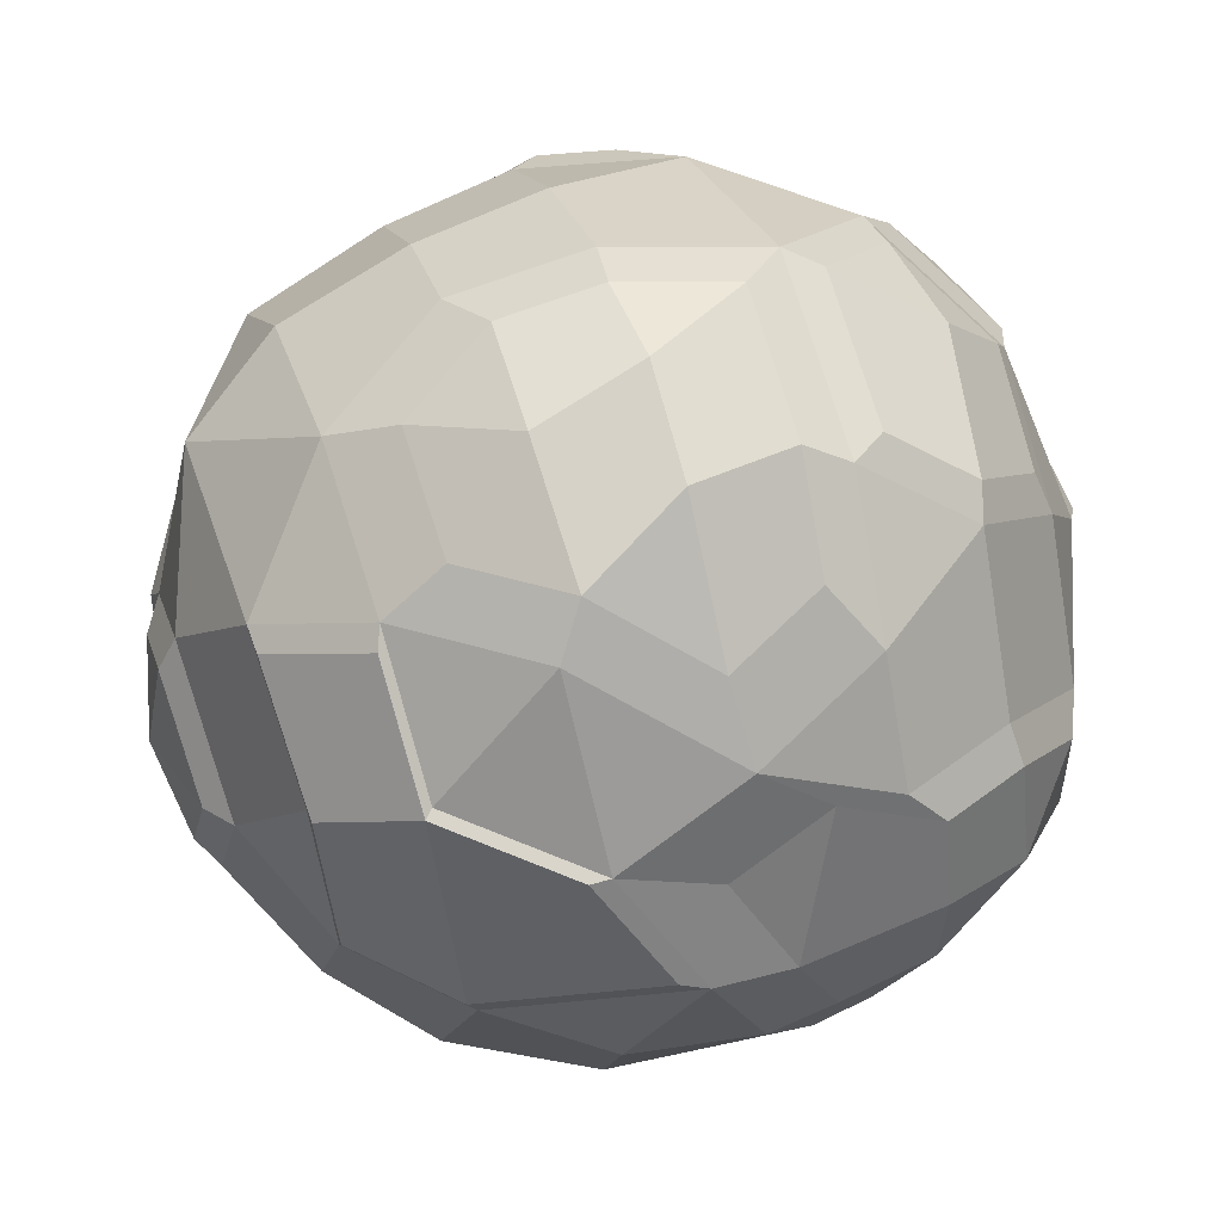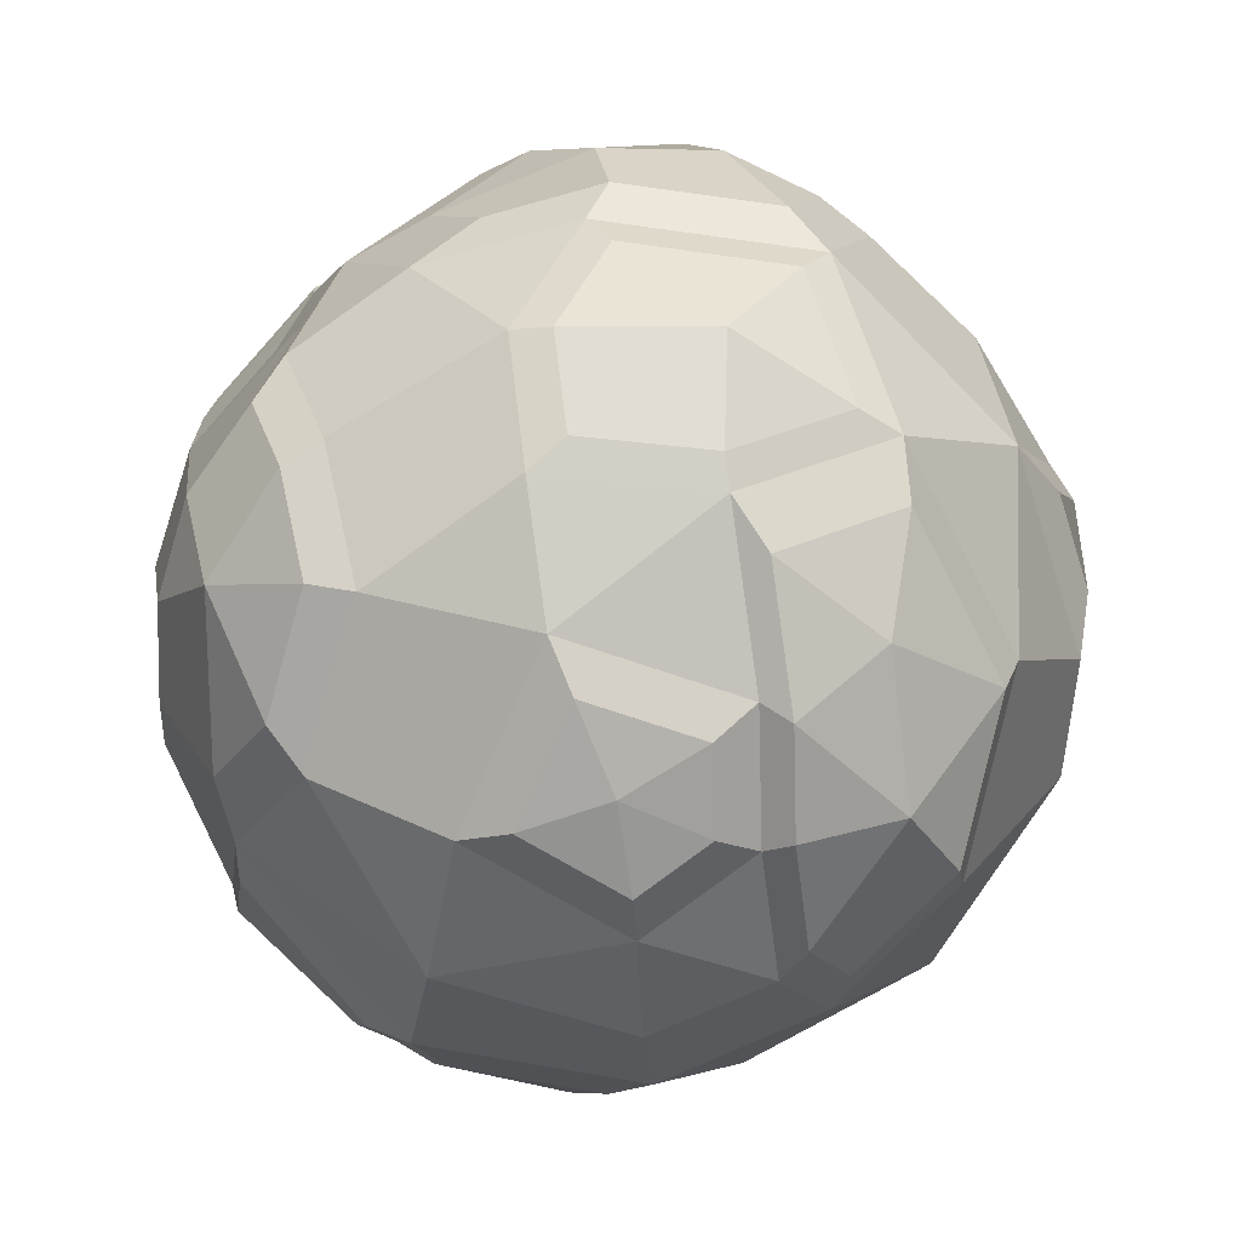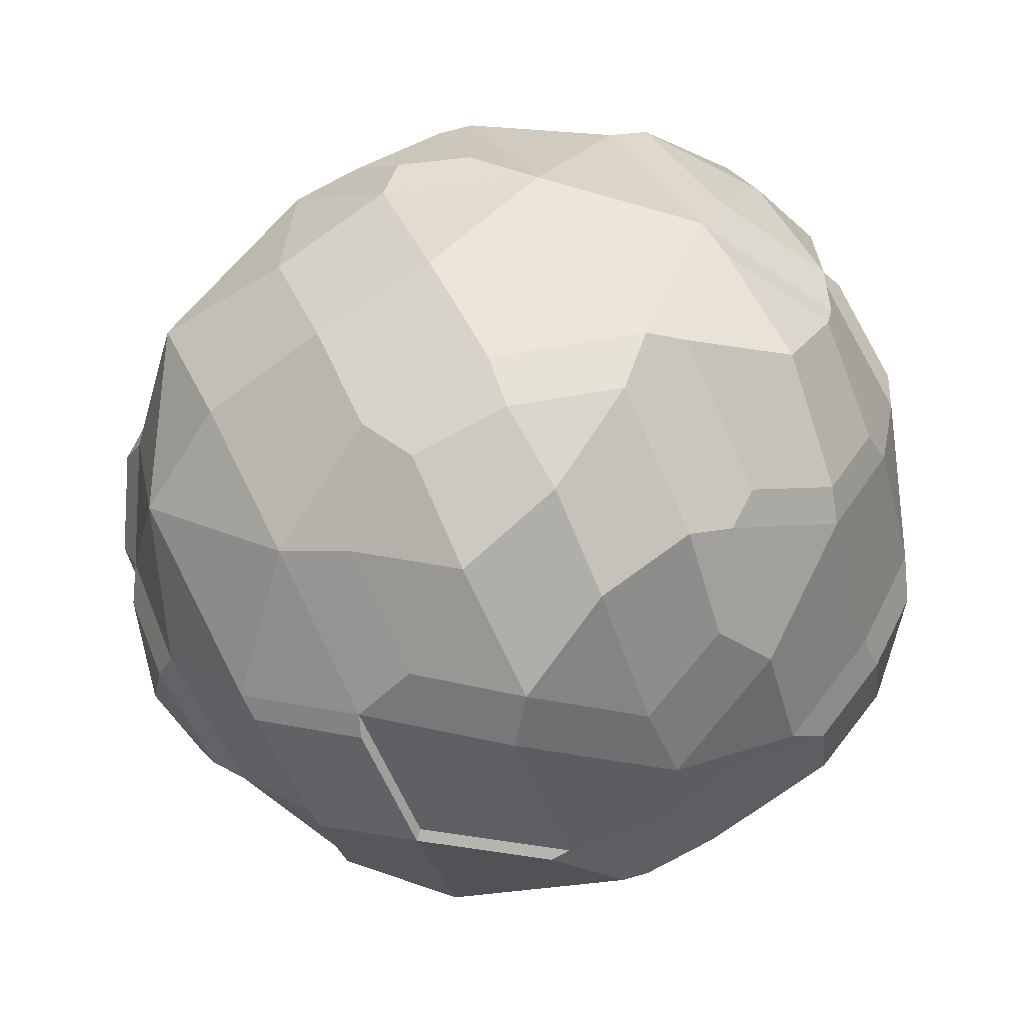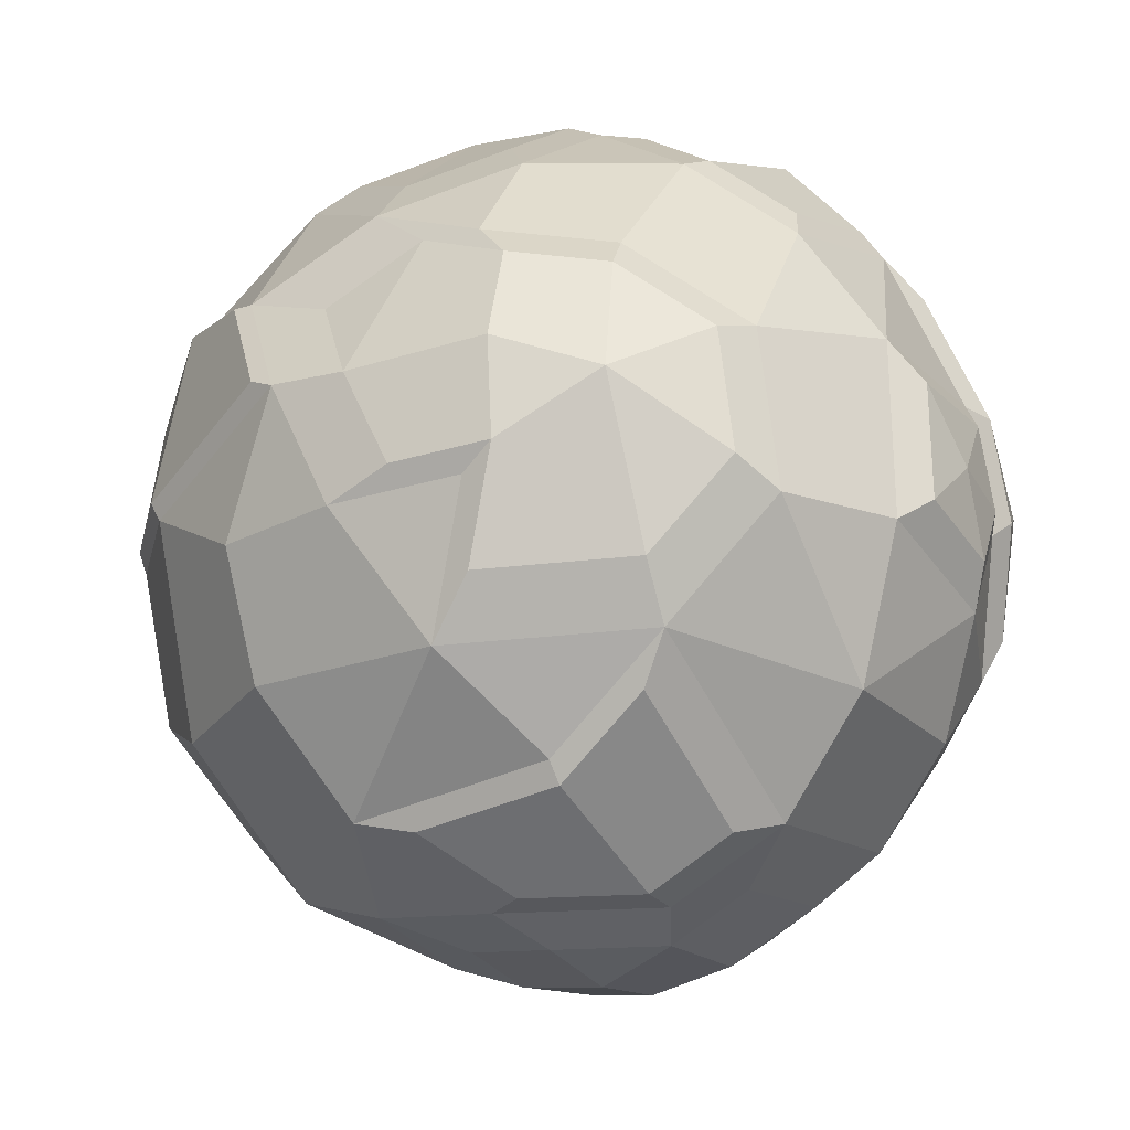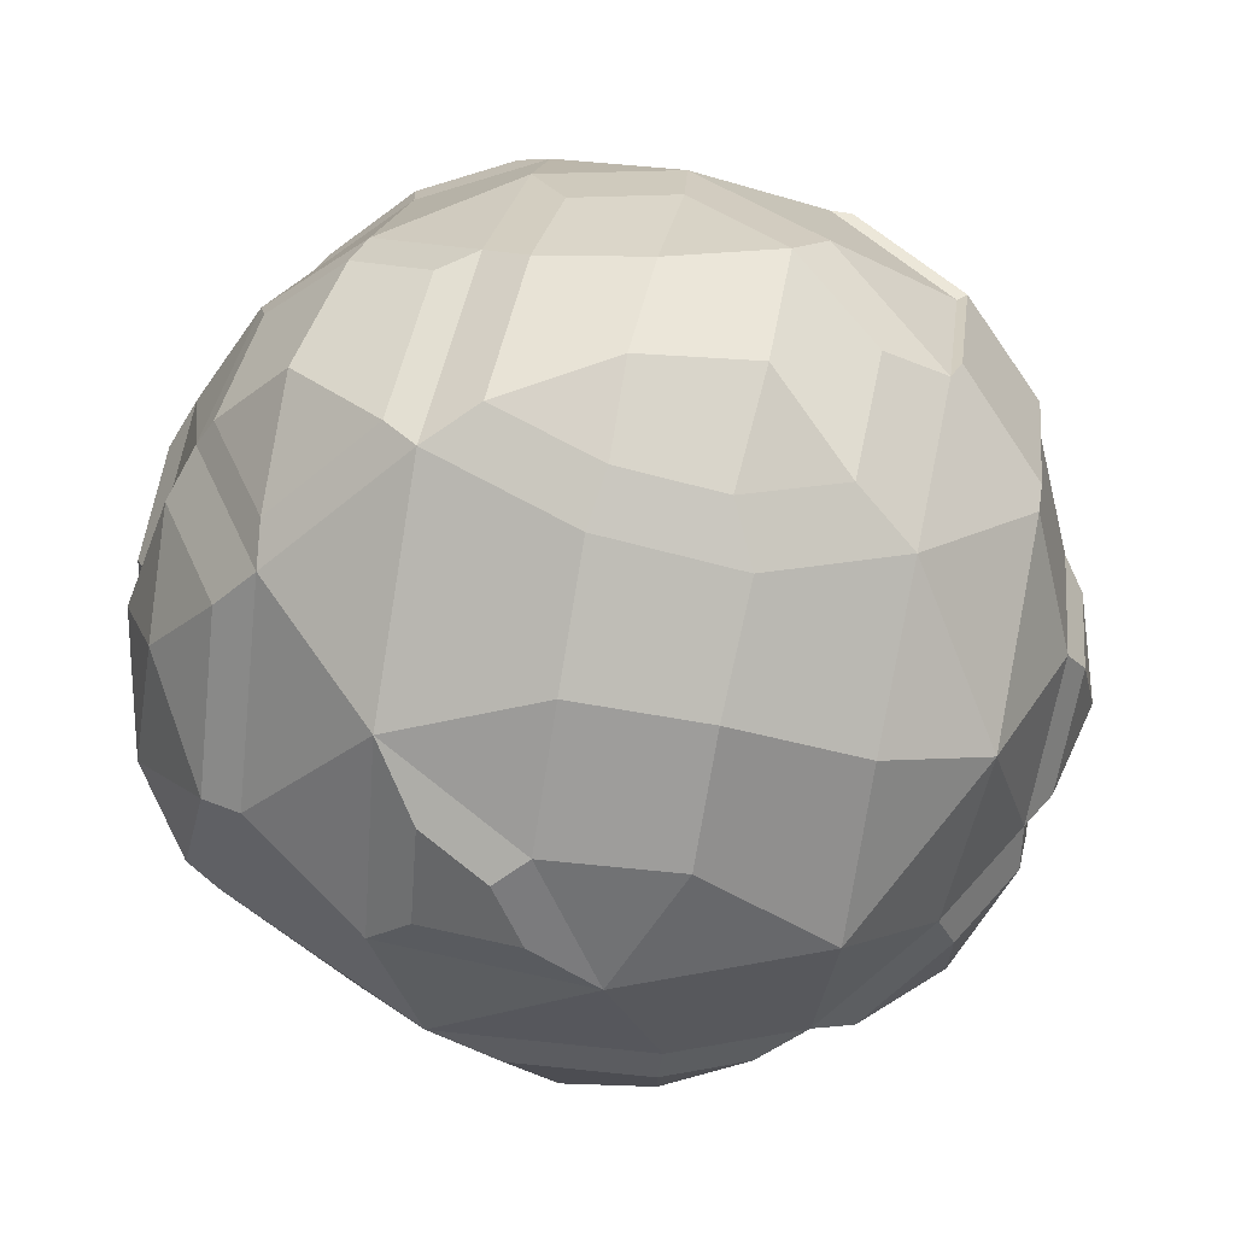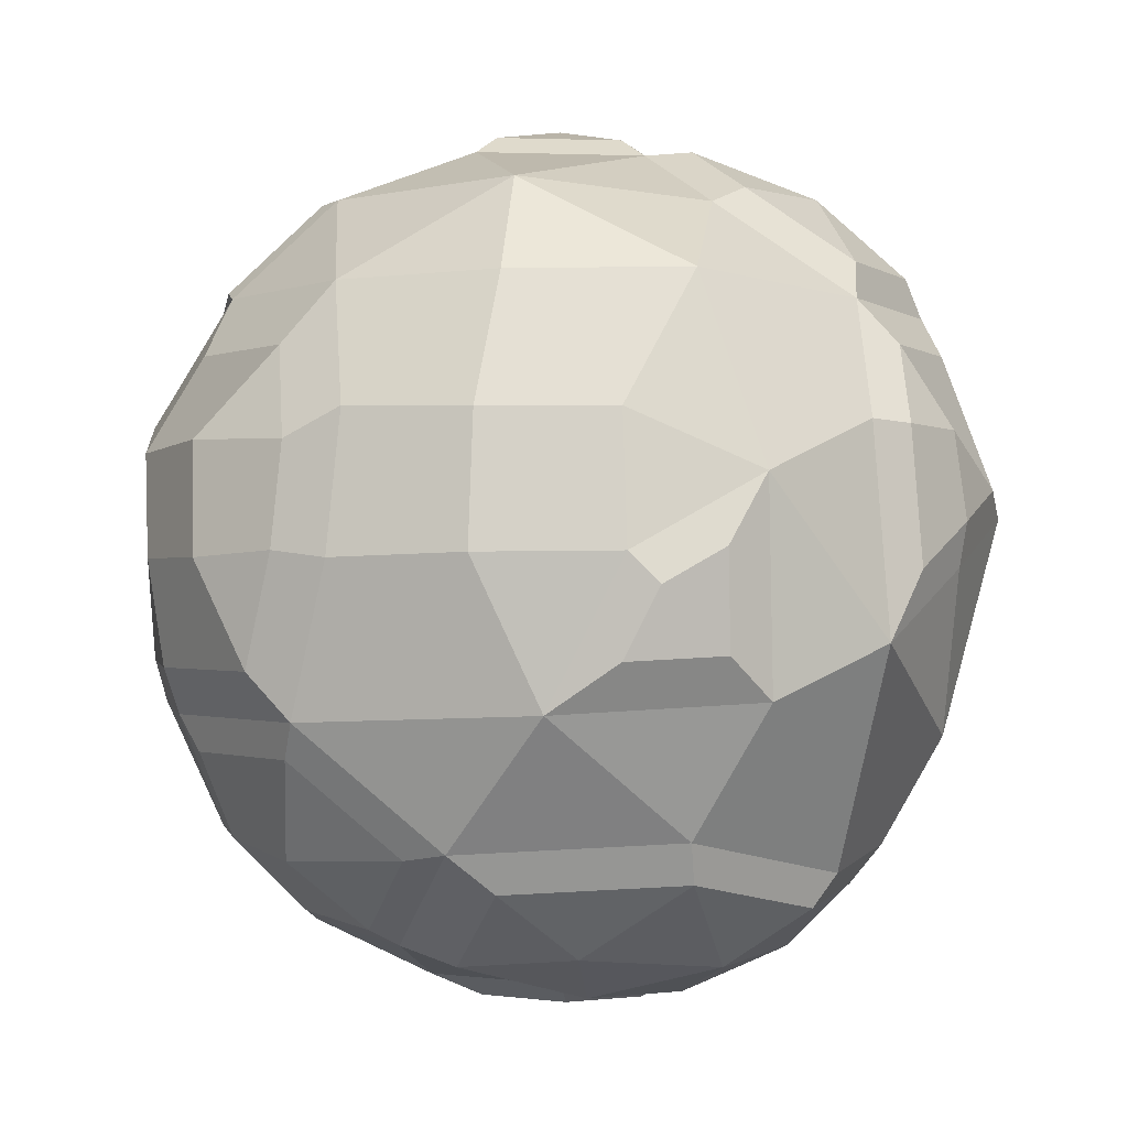
<metadata>
{"format":"obj","ext":"obj","renderer":"f3d","projection":"perspective","resolution":1024,"background":"white","views":[{"elev":53.4,"azim":-108.4,"up":"+Z"},{"elev":-72.3,"azim":-21.6,"up":"+Y"},{"elev":78.8,"azim":-116.9,"up":"+Z"},{"elev":-25.0,"azim":-58.1,"up":"+Z"},{"elev":71.5,"azim":101.6,"up":"+Z"},{"elev":-2.7,"azim":39.9,"up":"+Y"}]}
</metadata>
<code>
o Sphere
v -5.827 0.309 -0.9511
v -5.526 0.8287 -0.5256
v -6.405 -0.5362 -0.6427
v -6.38 -0.317 -0.8014
v -5.553 -0.8225 -0.5377
v -5.71 0.996 -0.2895
v -5.407 0.6009 -0.7507
v -5.327 0.3228 -0.8525
v -5.211 -0.001626 -0.7857
v -5.238 -0.3215 -0.7318
v -5.453 -0.5997 -0.7268
v -5.103 0.6006 -0.4659
v -4.951 0.1192 -0.5601
v -5.188 -0.6495 -0.413
v -5.665 -0.9633 -0.2922
v -5.42 0.1762 -0.9323
v -5.025 0.6028 -0.07702
v -4.849 -0.01003 -0.2242
v -4.969 -0.3906 -0.3392
v -5.35 -0.8335 -0.3206
v -4.879 0.309 0.07854
v -4.827 -0.1846 0.08932
v -5.059 -0.6962 -0.04074
v -5.51 -0.9525 -0.03519
v -5.249 0.8166 0.1679
v -4.918 0.1762 0.4117
v -4.931 -0.3129 0.3816
v -5.51 0.9644 0.08187
v -5.091 0.6225 0.4326
v -5.127 0.309 0.6441
v -5.086 0.001968 0.6796
v -5.125 -0.6138 0.4117
v -5.4 0.6154 0.7199
v -5.374 0.309 0.8364
v -5.351 0 0.8795
v -5.244 -0.3409 0.7607
v -5.506 0.8517 0.5534
v -5.645 0.3183 0.9555
v -5.647 -0.006967 0.9989
v -5.757 -0.3567 0.9912
v -5.524 -0.6402 0.7566
v -5.631 -0.9591 0.2451
v -5.799 0.6169 0.8169
v -6.726 -0.3915 0.2859
v -5.823 -0.8591 0.5798
v -5.822 0.9756 0.3251
v -6.025 0.8498 0.5802
v -6.214 0.6201 0.7328
v -6.235 -0.3398 0.8714
v -6.051 -0.9608 0.2244
v -6.327 0.8278 0.3367
v -6.446 0.3306 0.7625
v -6.653 0 0.5395
v -6.526 -0.309 0.6442
v -6.31 -0.6018 0.6608
v -6.193 -0.8246 0.4667
v -5.33 -0.8853 -0.2204
v -5.594 1.001 -0.2945
v -6.139 0.9549 0.06396
v -6.496 0.6098 0.4865
v -6.698 0.309 0.382
v -6.698 -0.309 0.382
v -6.568 -0.5878 0.325
v -6.407 -0.8243 0.1271
v -6.824 0.1414 0.06941
v -6.261 0.6394 0.7015
v -6.09 0.8468 0.5637
v -6.414 0.813 -0.05735
v -6.646 0.5839 -0.0697
v -6.749 0.3047 -0.2422
v -6.796 0 -0.2455
v -6.749 -0.309 -0.2335
v -6.44 0.6221 -0.533
v -6.623 0.3047 -0.5289
v -6.652 -0.1749 -0.5536
v -6.369 -0.8501 -0.2555
v -6.052 0.9883 -0.2103
v -6.268 0.8365 -0.3923
v -6.426 0.1749 -0.8058
v -6.41 -0.3101 -0.7516
v -6.444 -0.6102 -0.5342
v -6.066 -0.9698 -0.2246
v -5.936 0.841 -0.5611
v -6.134 0.309 -0.9137
v -6.15 0 -0.96
v -6.001 -0.8402 -0.5673
v -5.987 0.6267 -0.7823
v -6.392 0.0372 -0.841
v -5.962 -0.3383 -0.9523
v -5.959 -0.6215 -0.8146
v -4.947 0.0134 0.5161
v -4.953 -0.2163 0.5019
v -5.1 -0.2295 0.68
v -5.026 -0.06841 0.6419
v -5.775 0.2521 1.003
v -5.776 0.01145 1.035
v -5.857 -0.2473 1.029
v -5.888 0.473 0.9
v -6.06 0.2666 0.9969
v -5.999 0.002252 1.051
v -6.195 0.4754 0.8378
v -6.367 0.2612 0.8598
v -6.251 0.01114 0.9558
v -6.211 -0.2348 0.9403
v -6.52 0.0166 0.6948
v -6.427 -0.212 0.7722
v -5.808 -0.4373 0.9574
v -5.629 -0.6548 0.7775
v -5.858 -0.8228 0.6419
v -5.926 -0.6645 0.8353
v -6.232 -0.6254 0.704
v -6.142 -0.7963 0.5551
v -6.175 -0.4244 0.8655
v -6.628 -0.6033 0.2425
v -6.505 -0.783 0.09224
v -6.822 -0.04938 0.0484
v -6.785 -0.3915 0.05533
v -6.684 -0.6164 -0.03711
v -6.726 0.07793 0.2859
v -6.801 -0.1568 -0.1908
v -6.765 -0.3915 -0.1817
v -6.477 -0.8025 -0.1984
v -6.534 -0.6203 -0.4101
v -6.692 -0.2897 -0.4249
v -6.692 -0.1568 0.4055
v -6.516 0.63 0.479
v -6.364 0.827 0.3437
v -6.698 0.3583 0.3846
v -6.651 0.6066 -0.02352
v -6.812 0.2068 0.1022
v -6.442 0.8136 -0.01236
v -5.596 1.014 0.0619
v -5.745 1.038 -0.2148
v -5.829 1.023 0.2432
v -6.065 1.007 0.04855
v -5.833 1.072 0.005251
v -6 1.032 -0.1558
v -5.452 0.8716 -0.4773
v -5.249 0.8733 -0.2435
v -5.124 0.6949 -0.4311
v -5.359 0.6952 -0.6515
v -5.063 0.6967 -0.13
v -5.439 0.9766 -0.006963
v -5.237 0.8622 0.05963
v -5.541 -0.04628 -0.9966
v -5.552 -0.2597 -0.9651
v -5.765 0.1667 -1
v -5.341 -0.0474 -0.8863
v -5.359 -0.2679 -0.8491
v -5.508 -0.4596 -0.8457
v -5.977 0.1667 -0.9745
v -5.988 -0.04628 -1.006
v -5.858 -0.2794 -1.001
v -5.765 -0.04628 -1.034
v -5.856 -0.4746 -0.9062
v -6.19 -0.09054 -0.9537
v -6.053 -0.3377 -0.948
v -6.05 -0.5445 -0.8475
v -5.611 -1.007 -0.02859
v -5.712 -1.014 -0.1961
v -5.69 -1.011 0.1541
v -5.964 -1.012 0.1406
v -5.974 -1.018 -0.152
v -5.818 -1.032 -0.01183
v -5.46 -0.9817 0.01084
v -5.262 -0.9069 0.1184
v -5.199 -0.7361 -0.2953
v -5.095 -0.774 0.006342
v -5.558 -0.987 0.2379
v -5.148 -0.7072 0.373
v -5.429 -0.8808 0.4236
v -5.471 -0.7286 0.6524
v -5.713 -0.906 0.5092
v -4.993 0.4943 -0.382
v -4.894 0.1791 -0.4436
v -4.942 0.4958 -0.1274
v -4.864 0.3034 -0.2298
v -4.827 0.09455 -0.2237
v -4.847 0.3034 -0.02551
v -4.813 -0.01973 -0.01845
f 83 6 2
f 9 10 149 148
f 1 8 16 147
f 25 17 142 144
f 77 59 135 137
f 20 24 15
f 28 25 144 143
f 24 42 161 159
f 22 18 178 180
f 2 6 58 138
f 42 50 162 161
f 26 29 30
f 42 24 165 169
f 28 6 133 132
f 32 41 172 170
f 15 24 159 160
f 49 40 97 104
f 6 77 137 133
f 52 53 105 102
f 81 76 122 123
f 65 70 71
f 50 82 163 162
f 69 70 65
f 46 28 132 134
f 71 75 72
f 59 46 134 135
f 82 15 160 163
f 84 87 1
f 8 9 148 16
f 7 8 1 87
f 89 85 152 153
f 85 84 151 152
f 10 11 150 149
f 9 8 13
f 5 20 15
f 17 12 140 142
f 12 13 8 7
f 20 5 11 14
f 12 17 176 174
f 17 21 179 176
f 12 7 141 140
f 45 42 169 173
f 18 13 175 178
f 23 32 170 168
f 7 2 138 141
f 36 27 92 93
f 20 14 167 57
f 26 30 31
f 14 23 168 167
f 31 35 36
f 24 20 57 165
f 40 36 35 39
f 41 45 173 172
f 54 49 104 106
f 55 56 112 111
f 38 43 98 95
f 49 55 111 113
f 56 45 109 112
f 43 48 101 98
f 45 41 108 109
f 40 39 96 97
f 48 52 102 101
f 68 69 129 131
f 53 54 106 105
f 62 54 53
f 61 53 52
f 64 63 114 115
f 47 51 127 67
f 65 71 120 116
f 51 68 131 127
f 75 81 123 124
f 63 62 44 114
f 72 75 124 121
f 71 72 121 120
f 76 64 115 122
f 61 65 116 119
f 75 80 81
f 90 81 3 158
f 79 84 85
f 81 80 4 3
f 90 89 153 155
f 11 90 155 150
f 27 26 91 92
f 26 31 94 91
f 31 36 93 94
f 40 49 113 107
f 41 40 107 108
f 53 61 119 125
f 62 53 125 44
f 48 47 67 66
f 61 60 126 128
f 69 65 130 129
f 60 48 66 126
f 65 61 128 130
f 6 28 143 58
f 84 1 147 151
f 79 85 156 88
f 85 89 157 156
f 89 90 158 157
f 80 79 88 4
f 13 12 174 175
f 21 22 180 179
f 18 22 19
f 21 26 22
f 25 29 17
f 25 28 37
f 37 33 29
f 36 41 32
f 37 43 33
f 46 47 37
f 45 50 42
f 47 48 43
f 60 61 52
f 59 68 51
f 74 73 79
f 76 81 86
f 74 79 75
f 82 86 15
f 86 5 15
f 2 7 87 83
f 5 86 90 11
f 13 19 10 9
f 14 11 10 19
f 13 18 19
f 23 14 19 22
f 32 23 22 27
f 29 26 21 17
f 22 26 27
f 33 34 30 29
f 25 37 29
f 27 36 32
f 37 28 46
f 35 31 30 34
f 39 35 34 38
f 43 38 34 33
f 36 40 41
f 37 47 43
f 45 56 50
f 51 47 46 59
f 49 54 55
f 52 48 60
f 63 55 54 62
f 63 64 56 55
f 56 64 50
f 82 50 64 76
f 74 70 69 73
f 74 75 71 70
f 78 68 59 77
f 73 69 68 78
f 87 73 78 83
f 76 86 82
f 75 79 80
f 87 84 79 73
f 83 78 77 6
f 86 81 90
f 39 38 95 96
f 94 93 92 91
f 95 98 99
f 103 102 105
f 100 96 95 99
f 97 96 100
f 101 102 99 98
f 103 100 99 102
f 104 97 100 103
f 106 104 103 105
f 109 108 110
f 110 108 107
f 111 110 107 113
f 112 109 110 111
f 115 118 122
f 117 44 125 116
f 118 114 44 117
f 115 114 118
f 125 119 116
f 121 117 116 120
f 117 121 118
f 122 118 123
f 123 118 121 124
f 126 66 67 127
f 129 126 127 131
f 129 130 128 126
f 133 136 132
f 132 136 134
f 134 136 135
f 135 136 137
f 137 136 133
f 138 58 139
f 139 142 140
f 139 143 144
f 140 141 138 139
f 58 143 139
f 139 144 142
f 16 148 145
f 146 153 154 145
f 150 155 153 146
f 145 154 147 16
f 149 146 145 148
f 146 149 150
f 154 152 151 147
f 153 152 154
f 158 3 4 157
f 156 157 4 88
f 164 160 159
f 164 159 161
f 164 161 162
f 164 162 163
f 164 163 160
f 165 166 169
f 166 170 171
f 171 172 173
f 166 57 167 168
f 165 57 166
f 168 170 166
f 166 171 169
f 171 170 172
f 171 173 169
f 177 176 179
f 177 175 174 176
f 175 177 178
f 179 180 178 177

</code>
